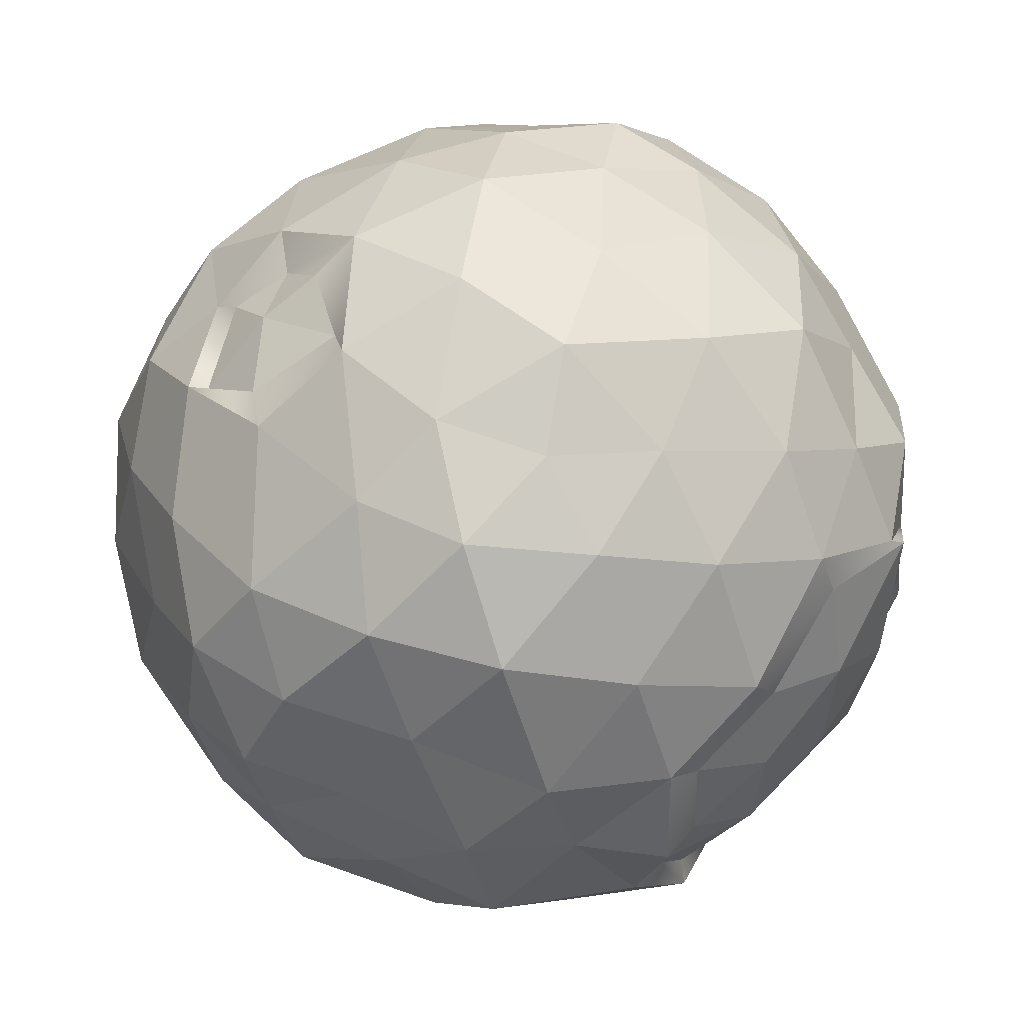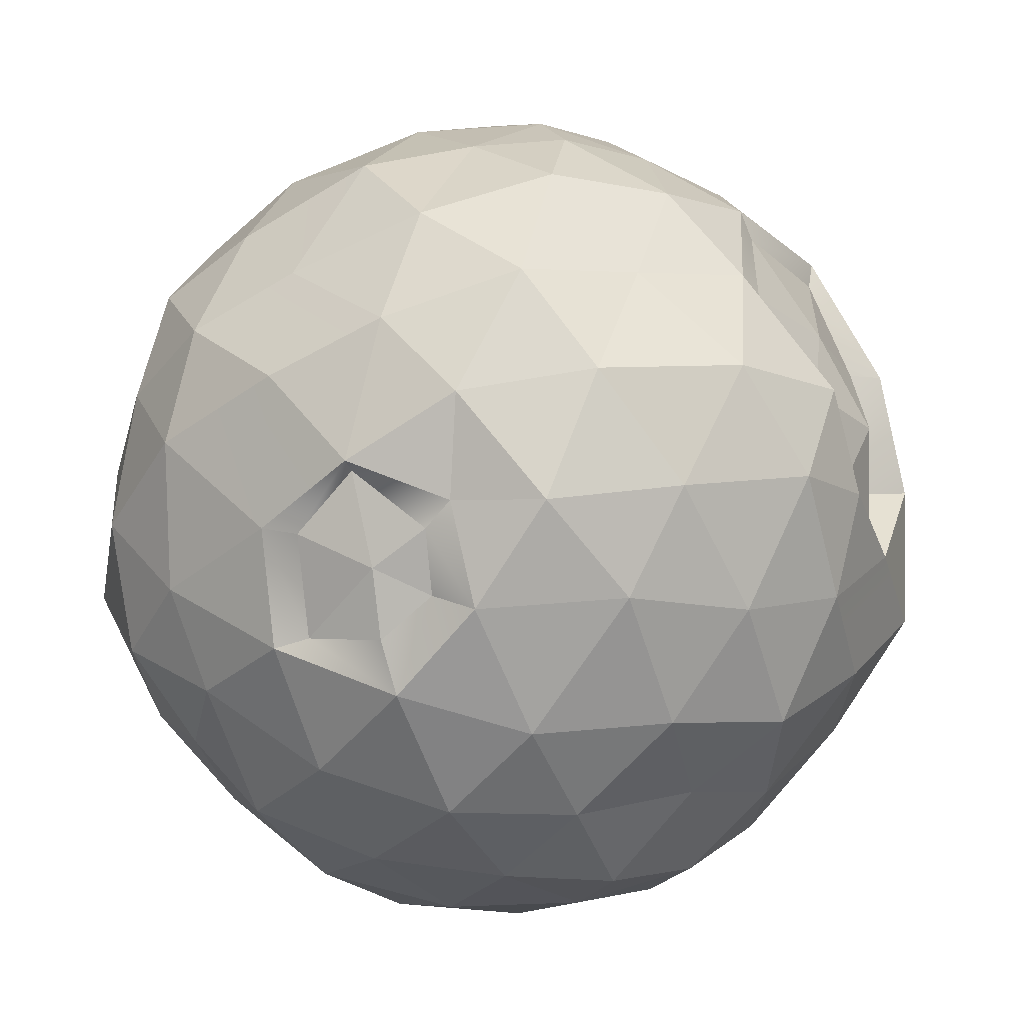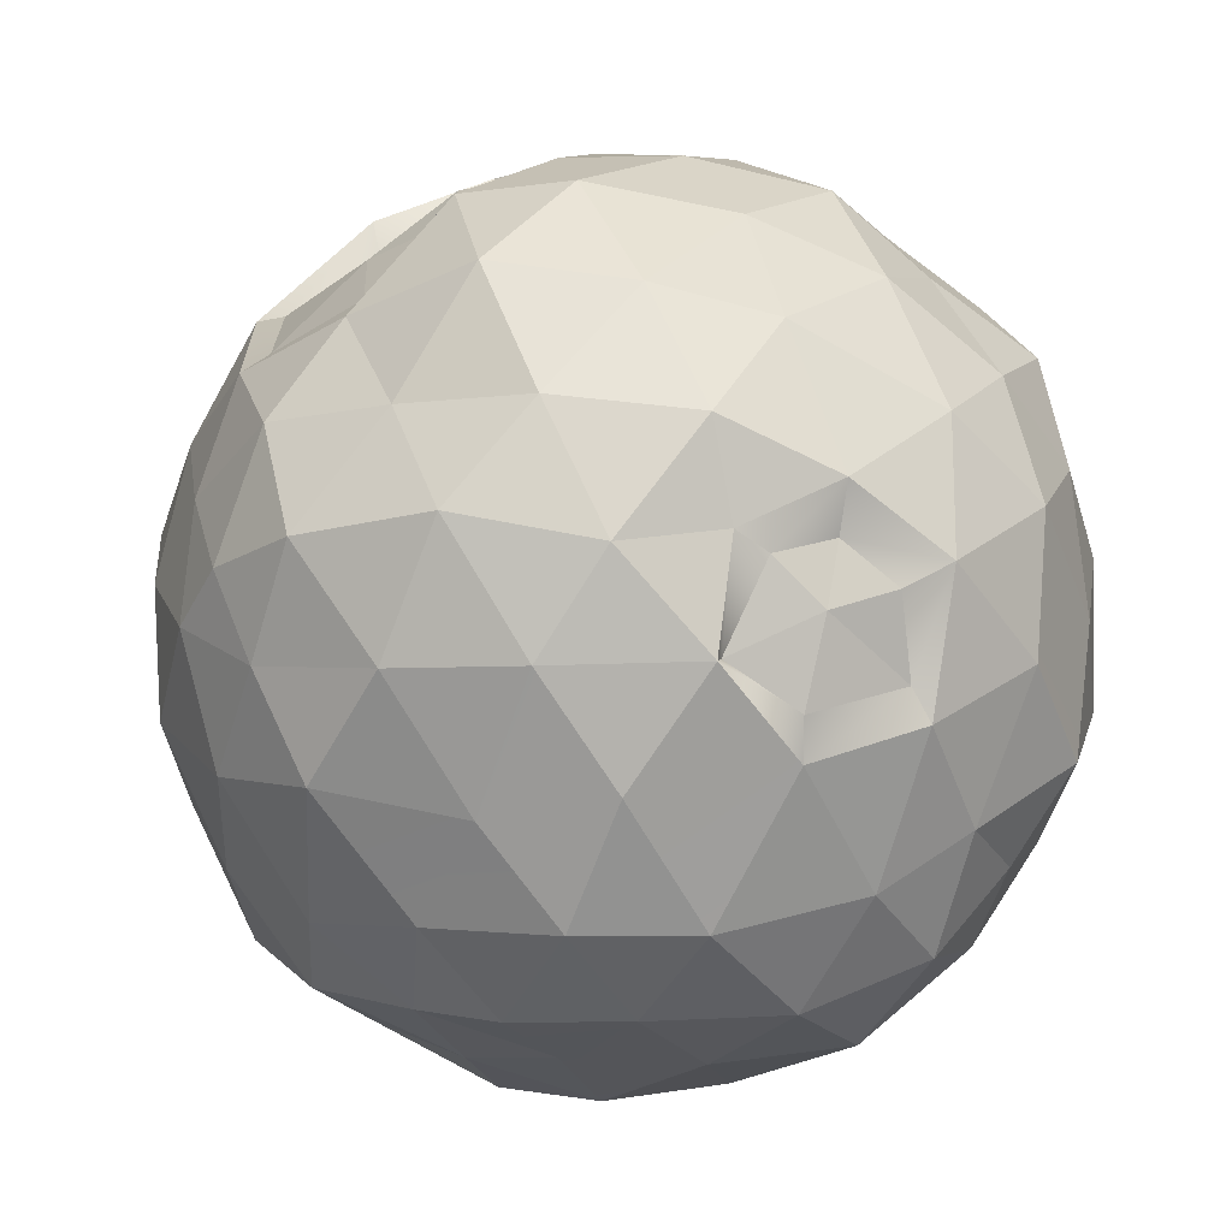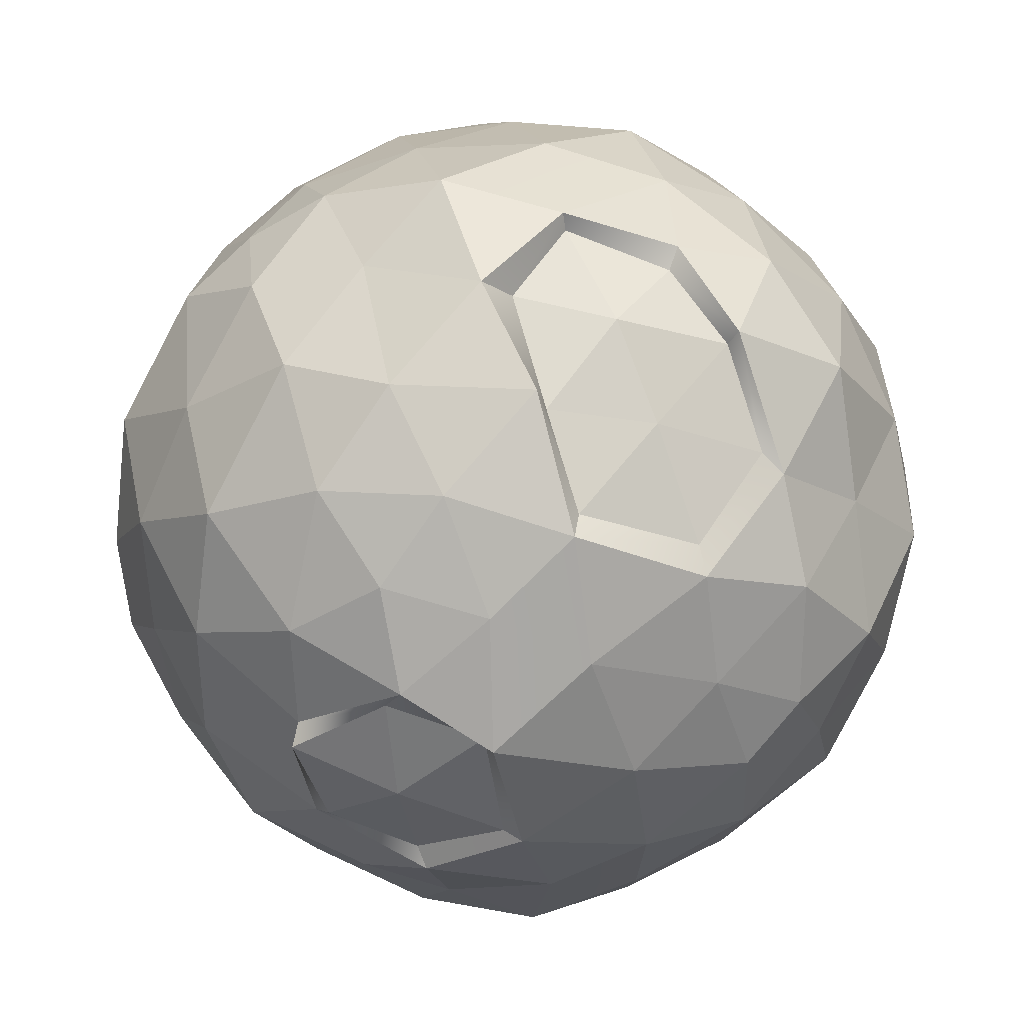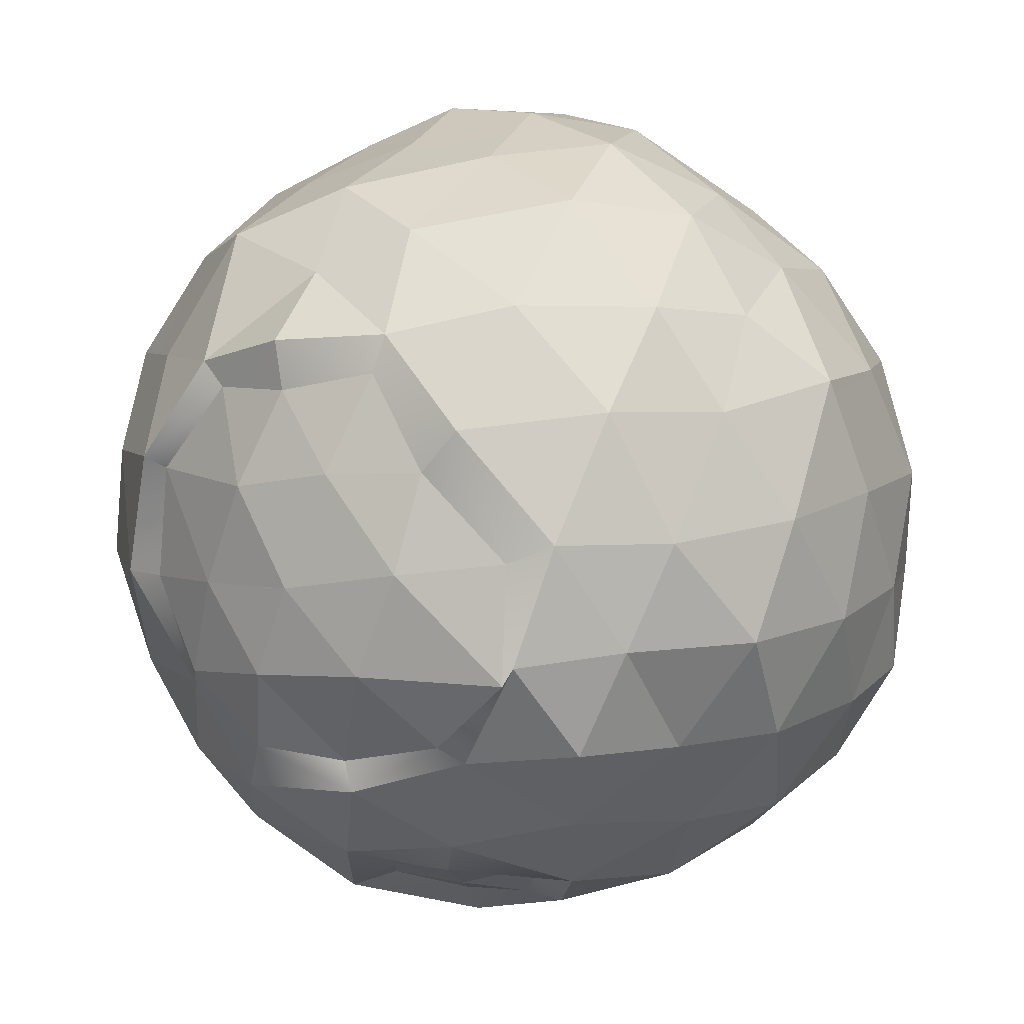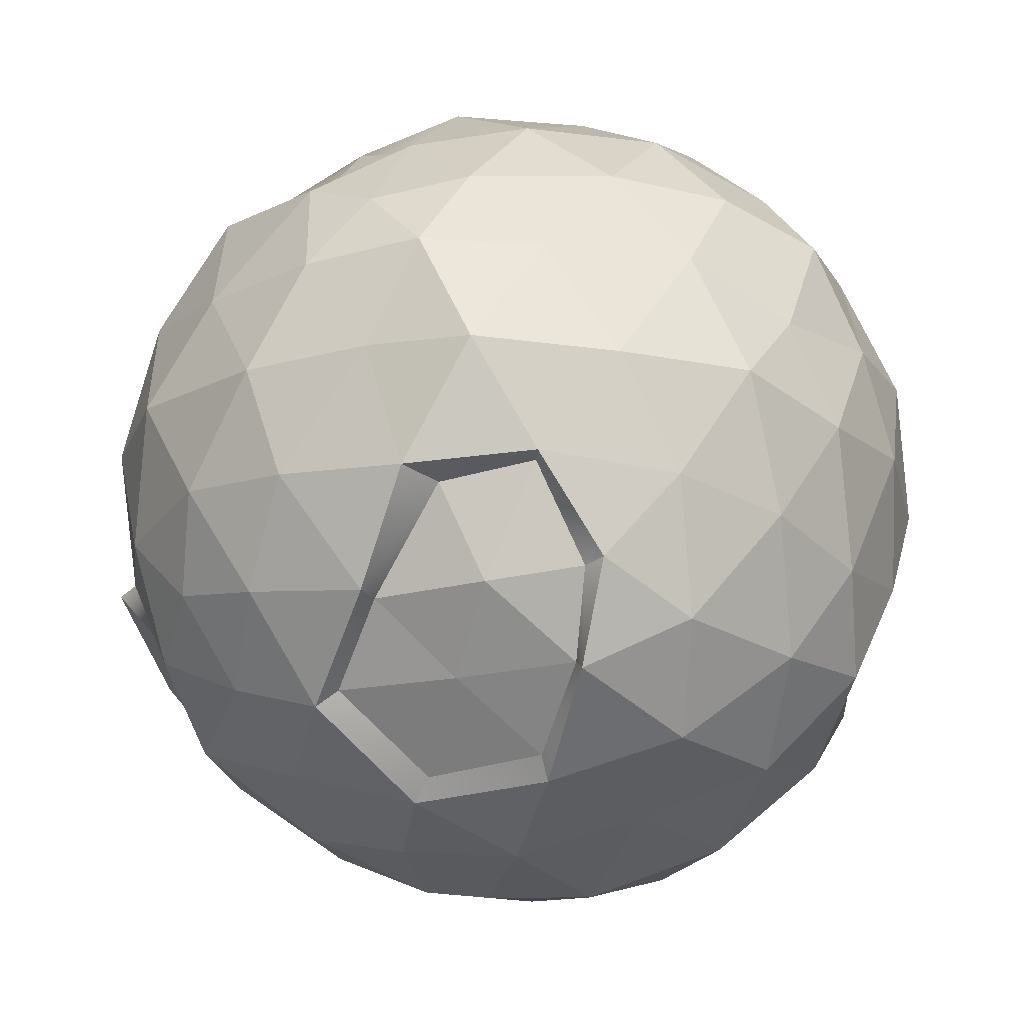
<metadata>
{"format":"obj","ext":"obj","renderer":"f3d","projection":"perspective","resolution":1024,"background":"white","views":[{"elev":-38.0,"azim":-78.8,"up":"+Z"},{"elev":35.0,"azim":-71.0,"up":"+Y"},{"elev":-2.5,"azim":-139.6,"up":"+Z"},{"elev":42.7,"azim":125.8,"up":"+Z"},{"elev":-47.6,"azim":-154.8,"up":"+Y"},{"elev":75.5,"azim":172.1,"up":"+Z"}]}
</metadata>
<code>
o uranus
v -0.7674 -0.2167 -0.477
v -0.1929 0.5644 -0.7475
v 0.1256 -0.3149 -0.9096
v -0.1897 -0.9343 -0.08804
v -0.7303 -0.3795 0.4991
v -0.705 0.5372 0.1212
v 0.692 0.3209 -0.4994
v 0.7391 -0.5655 -0.1147
v 0.2429 -0.5491 0.7186
v -0.1331 0.3436 0.8584
v 0.1943 0.9141 0.06994
v 0.7661 0.2173 0.4751
v -0.1076 -0.36 -0.8568
v -0.3733 -0.3325 -0.7914
v -0.6256 -0.2955 -0.6364
v -0.7199 -0.03576 -0.6406
v -0.5803 0.1928 -0.7369
v -0.3931 0.4222 -0.7442
v -0.14 0.3507 -0.8294
v -0.03338 0.1017 -0.9375
v 0.04136 -0.1263 -0.9079
v -0.708 0.5861 -0.1075
v -0.5516 0.6513 -0.3409
v -0.4029 0.6299 -0.5824
v -0.8358 -0.000664 -0.4023
v -0.8776 0.1942 -0.2145
v -0.3619 -0.8293 -0.2286
v -0.5243 -0.6874 -0.3447
v -0.6838 -0.4453 -0.4323
v -0.1524 -0.8791 -0.3313
v -0.8138 -0.3592 0.2761
v -0.8582 -0.3554 -0.01375
v -0.8779 -0.2773 -0.2811
v -0.3531 -0.8406 0.06701
v -0.5278 -0.7487 0.2098
v -0.6512 -0.5459 0.396
v -0.8086 -0.1395 0.4376
v -0.8525 0.09384 0.35
v -0.8212 0.3634 0.215
v 0.08949 0.9185 -0.1086
v -0.02327 0.8893 -0.3247
v -0.1327 0.7218 -0.5729
v -0.5911 0.7277 0.09436
v -0.3408 0.8887 0.1501
v -0.03648 0.9507 0.1157
v 0.652 0.2109 -0.6499
v 0.4921 -0.02665 -0.779
v 0.3374 -0.2107 -0.8543
v 0.02572 0.5668 -0.7354
v 0.2982 0.5611 -0.7087
v 0.5578 0.4645 -0.6325
v 0.5943 -0.7272 -0.1067
v 0.3232 -0.873 -0.1316
v 0.0516 -0.9003 -0.1361
v 0.635 -0.5716 -0.3071
v 0.02353 -0.5677 0.7284
v -0.2865 -0.5355 0.7015
v -0.535 -0.4746 0.6234
v -0.08733 -0.9277 0.1064
v 0.01563 -0.8783 0.3312
v 0.1362 -0.7333 0.5424
v -0.2996 0.481 0.7775
v -0.5179 0.5516 0.5644
v -0.6854 0.5716 0.3217
v -0.6261 -0.1671 0.6404
v -0.501 -0.0242 0.8033
v -0.3145 0.1932 0.862
v 0.3295 0.8724 -0.03122
v 0.5258 0.7453 -0.205
v 0.6323 0.5654 -0.3643
v 0.7834 0.1472 -0.442
v 0.8406 -0.1338 -0.3961
v 0.8175 -0.3602 -0.2312
v 0.6963 -0.6253 0.08855
v 0.5798 -0.6706 0.3544
v 0.3746 -0.6332 0.5969
v 0.1531 -0.3988 0.8448
v 0.07617 -0.1327 0.9549
v -0.02838 0.1156 0.9118
v -0.06018 0.551 0.7701
v 0.03456 0.7394 0.5312
v 0.1178 0.8628 0.3329
v 0.8405 0.3206 0.2816
v 0.8168 0.3562 -0.2772
v 0.3662 0.8037 0.2097
v 0.5809 0.6231 0.3377
v 0.6774 0.4335 0.4379
v 0.8733 0.05525 0.3396
v 0.897 -0.1964 0.2057
v 0.8315 -0.3945 0.04757
v 0.716 0.01945 0.6031
v 0.5539 -0.1943 0.7308
v 0.3996 -0.41 0.7438
v 0.6092 0.2671 0.6418
v 0.3701 0.3307 0.7937
v 0.5023 0.5213 0.5851
v 0.3217 0.7342 0.45
v 0.5103 0.05479 0.768
v 0.2522 0.1035 0.8976
v 0.2942 -0.1793 0.8372
v 0.7999 -0.2204 0.4706
v 0.6225 -0.4249 0.5432
v 0.7697 -0.4605 0.2934
v 0.9069 0.08991 0.1111
v 0.9144 -0.185 -0.07587
v 0.8878 0.1061 -0.179
v 0.7827 0.5175 0.1782
v 0.7361 0.5593 -0.1212
v 0.5625 0.7289 0.0607
v -0.1614 0.8192 0.3498
v -0.4507 0.7529 0.3539
v -0.257 0.6979 0.6113
v -0.2272 -0.07286 0.9027
v -0.4211 -0.3033 0.7612
v -0.1089 -0.3433 0.8457
v 0.1889 -0.9086 0.08182
v 0.4656 -0.7978 0.1133
v 0.7165 -0.3558 -0.4965
v 0.547 -0.2979 -0.7348
v 0.7061 -0.0675 -0.6094
v 0.4271 0.6623 -0.4845
v 0.1409 0.7219 -0.574
v 0.2627 0.838 -0.3066
v -0.5255 0.2743 0.7173
v -0.6887 0.3689 0.5036
v -0.6964 0.07193 0.6082
v -0.1269 -0.7286 0.566
v -0.4176 -0.6804 0.499
v -0.273 -0.8193 0.3185
v 0.4144 0.2724 -0.7971
v 0.2411 0.0977 -0.9294
v 0.1225 0.3229 -0.8471
v -0.2196 0.9098 -0.1181
v -0.3115 0.763 -0.3819
v -0.4697 0.792 -0.1156
v -0.9129 0.1694 0.07435
v -0.927 -0.06856 -0.1024
v -0.9173 -0.1133 0.1878
v -0.7338 -0.5714 0.1182
v -0.7375 -0.5592 -0.1882
v -0.5881 -0.7492 -0.06612
v -0.316 -0.7313 -0.4809
v -0.4932 -0.5258 -0.5967
v -0.2052 -0.564 -0.7149
v -0.7531 0.4048 -0.2849
v -0.5824 0.4493 -0.5834
v -0.7464 0.1832 -0.5164
v -0.1846 -0.1072 -0.9094
v -0.5163 -0.07569 -0.8139
v -0.3378 0.1539 -0.8441
v 0.1105 -0.7825 0.3552
v 0.1921 -0.7321 0.4796
v 0.4629 -0.6833 0.3404
v 0.3467 -0.6673 0.4775
v 0.2937 -0.7697 0.3497
v 0.2504 -0.8701 0.1889
v 0.4019 -0.7688 0.2225
v 0.309 -0.269 -0.8139
v 0.1498 -0.3754 -0.8261
v -0.05733 -0.4122 -0.8127
v 0.09876 -0.5471 -0.7102
v 0.01616 -0.7308 -0.5452
v -0.1208 -0.9042 -0.3168
v 0.5097 -0.7424 -0.2254
v 0.3193 -0.8184 -0.174
v 0.08753 -0.889 -0.1939
v 0.3106 -0.4854 -0.712
v 0.4753 -0.5414 -0.5388
v 0.612 -0.5837 -0.3499
v 0.6352 -0.4075 -0.4945
v 0.519 -0.2991 -0.6863
v 0.4158 -0.7202 -0.4
v 0.2712 -0.6637 -0.5526
v 0.1803 -0.8165 -0.3903
v -0.2098 -0.7437 -0.4869
v -0.1013 -0.5909 -0.6638
v -0.7991 0.3964 -0.01723
v -0.7409 0.4807 0.07952
v -0.7923 0.3519 0.1108
v -0.6863 0.5484 -0.1024
v -0.8501 0.2187 -0.1458
v -0.8638 0.266 0.02282
v -0.7656 0.4187 -0.1975
v -0.02339 0.1263 0.8722
v -0.0946 0.3492 0.8203
v 0.1146 0.3545 0.8244
v -0.05196 0.5296 0.7305
v 0.04091 0.6862 0.5691
v 0.3456 0.338 0.7281
v 0.449 0.4947 0.5937
v 0.1988 0.519 0.677
v 0.2845 0.6884 0.4881
v 0.1811 0.1329 0.8264
v 0.8383 0.2776 0.2203
v 0.8648 0.3223 -0.005138
v 0.8065 0.3243 -0.2317
v 0.9472 0.1035 0.07551
v 0.9077 0.1596 -0.136
v 0.7492 0.4696 0.1615
v 0.7402 0.512 -0.1122
g uranus_Uranus
f 1 16 15
f 2 18 24
f 1 15 29
f 1 29 33
f 1 33 25
f 2 24 42
f 3 21 48
f 4 30 54
f 5 36 58
f 6 39 64
f 2 42 49
f 4 54 59
f 5 58 65
f 6 64 43
f 7 70 84
f 8 73 90
f 9 76 93
f 11 82 85
f 87 94 12
f 86 96 87
f 85 97 86
f 87 96 94
f 96 95 94
f 86 97 96
f 85 82 97
f 82 81 97
f 94 91 12
f 95 98 94
f 94 98 91
f 98 92 91
f 95 99 98
f 99 100 98
f 98 100 92
f 100 93 92
f 79 78 99
f 99 78 100
f 78 77 100
f 100 77 93
f 77 9 93
f 91 88 12
f 92 101 91
f 93 102 92
f 91 101 88
f 101 89 88
f 92 102 101
f 102 103 101
f 101 103 89
f 103 90 89
f 93 76 102
f 76 75 102
f 102 75 103
f 75 74 103
f 103 74 90
f 74 8 90
f 88 83 12
f 89 104 88
f 90 105 89
f 88 104 83
f 89 105 104
f 105 106 104
f 90 73 105
f 73 72 105
f 105 72 106
f 72 71 106
f 106 71 84
f 71 7 84
f 83 87 12
f 83 107 87
f 107 86 87
f 108 109 107
f 107 109 86
f 109 85 86
f 84 70 108
f 70 69 108
f 108 69 109
f 69 68 109
f 109 68 85
f 68 11 85
f 45 82 11
f 44 110 45
f 43 111 44
f 45 110 82
f 110 81 82
f 44 111 110
f 111 112 110
f 110 112 81
f 112 80 81
f 43 64 111
f 64 63 111
f 111 63 112
f 63 62 112
f 112 62 80
f 62 10 80
f 67 79 10
f 66 113 67
f 65 114 66
f 67 113 79
f 113 78 79
f 66 114 113
f 114 115 113
f 113 115 78
f 115 77 78
f 65 58 114
f 58 57 114
f 114 57 115
f 57 56 115
f 115 56 77
f 56 9 77
f 61 76 9
f 59 116 60
f 117 74 75
f 59 54 116
f 54 53 116
f 116 53 117
f 53 52 117
f 117 52 74
f 52 8 74
f 55 73 8
f 55 118 73
f 118 72 73
f 119 120 118
f 118 120 72
f 120 71 72
f 48 47 119
f 119 47 120
f 47 46 120
f 120 46 71
f 46 7 71
f 51 70 7
f 50 121 51
f 49 122 50
f 51 121 70
f 121 69 70
f 50 122 121
f 122 123 121
f 121 123 69
f 123 68 69
f 49 42 122
f 42 41 122
f 122 41 123
f 41 40 123
f 123 40 68
f 40 11 68
f 62 67 10
f 63 124 62
f 64 125 63
f 62 124 67
f 124 66 67
f 63 125 124
f 125 126 124
f 124 126 66
f 126 65 66
f 64 39 125
f 39 38 125
f 125 38 126
f 38 37 126
f 126 37 65
f 37 5 65
f 56 61 9
f 57 127 56
f 58 128 57
f 56 127 61
f 127 60 61
f 57 128 127
f 128 129 127
f 127 129 60
f 129 59 60
f 58 36 128
f 36 35 128
f 128 35 129
f 35 34 129
f 129 34 59
f 34 4 59
f 52 55 8
f 46 51 7
f 47 130 46
f 48 131 47
f 46 130 51
f 130 50 51
f 47 131 130
f 131 132 130
f 130 132 50
f 132 49 50
f 48 21 131
f 21 20 131
f 131 20 132
f 20 19 132
f 132 19 49
f 19 2 49
f 40 45 11
f 41 133 40
f 42 134 41
f 40 133 45
f 133 44 45
f 41 134 133
f 134 135 133
f 133 135 44
f 135 43 44
f 42 24 134
f 24 23 134
f 134 23 135
f 23 22 135
f 135 22 43
f 22 6 43
f 25 137 26
f 136 38 39
f 26 137 136
f 137 138 136
f 136 138 38
f 138 37 38
f 25 33 137
f 33 32 137
f 137 32 138
f 32 31 138
f 138 31 37
f 31 5 37
f 31 36 5
f 32 139 31
f 33 140 32
f 31 139 36
f 139 35 36
f 32 140 139
f 140 141 139
f 139 141 35
f 141 34 35
f 33 29 140
f 29 28 140
f 140 28 141
f 28 27 141
f 141 27 34
f 27 4 34
f 27 30 4
f 28 142 27
f 29 143 28
f 27 142 30
f 28 143 142
f 143 144 142
f 29 15 143
f 15 14 143
f 143 14 144
f 14 13 144
f 23 145 22
f 24 146 23
f 23 146 145
f 146 147 145
f 145 147 26
f 147 25 26
f 24 18 146
f 18 17 146
f 146 17 147
f 17 16 147
f 147 16 25
f 16 1 25
f 13 21 3
f 14 148 13
f 15 149 14
f 13 148 21
f 148 20 21
f 14 149 148
f 149 150 148
f 148 150 20
f 150 19 20
f 15 16 149
f 16 17 149
f 149 17 150
f 17 18 150
f 150 18 19
f 18 2 19
g uranus_UranusHighlights
f 151 155 152
f 152 155 154
f 155 153 154
f 151 156 155
f 156 157 155
f 155 157 153
f 159 158 167
f 168 170 169
f 167 171 168
f 168 171 170
f 167 158 171
f 165 172 164
f 166 174 165
f 164 172 169
f 172 168 169
f 165 174 172
f 174 173 172
f 172 173 168
f 173 167 168
f 166 163 174
f 163 162 174
f 174 162 173
f 162 161 173
f 173 161 167
f 161 159 167
f 175 162 163
f 175 176 162
f 176 161 162
f 176 160 161
f 160 159 161
f 177 179 178
f 181 182 177
f 177 182 179
f 180 177 178
f 180 183 177
f 183 181 177
f 185 184 186
f 192 191 190
f 190 191 189
f 191 186 189
f 192 188 191
f 188 187 191
f 191 187 186
f 187 185 186
f 186 193 189
f 186 184 193
f 197 195 194
f 197 198 195
f 198 196 195
f 195 199 194
f 196 200 195
f 195 200 199
g uranus_UranusExtraHighlights
f 96 192 190
f 79 193 184
f 80 185 187
f 95 193 99
f 10 184 185
f 95 190 189
f 81 192 97
f 80 188 81
f 104 194 83
f 84 200 196
f 83 199 107
f 106 197 104
f 106 196 198
f 107 200 108
f 75 154 153
f 60 156 151
f 117 156 116
f 76 152 154
f 75 157 117
f 61 151 152
f 3 160 13
f 55 164 169
f 53 166 165
f 3 158 159
f 119 158 48
f 53 164 52
f 55 170 118
f 39 178 179
f 145 181 183
f 136 181 26
f 54 163 166
f 30 175 163
f 118 171 119
f 144 175 142
f 144 160 176
f 6 180 178
f 22 183 180
f 136 179 182
f 96 97 192
f 79 99 193
f 80 10 185
f 95 189 193
f 10 79 184
f 95 96 190
f 81 188 192
f 80 187 188
f 104 197 194
f 84 108 200
f 83 194 199
f 106 198 197
f 106 84 196
f 107 199 200
f 75 76 154
f 60 116 156
f 117 157 156
f 76 61 152
f 75 153 157
f 61 60 151
f 3 159 160
f 55 52 164
f 53 54 166
f 3 48 158
f 119 171 158
f 53 165 164
f 55 169 170
f 39 6 178
f 145 26 181
f 136 182 181
f 54 30 163
f 30 142 175
f 118 170 171
f 144 176 175
f 144 13 160
f 6 22 180
f 22 145 183
f 136 39 179

</code>
